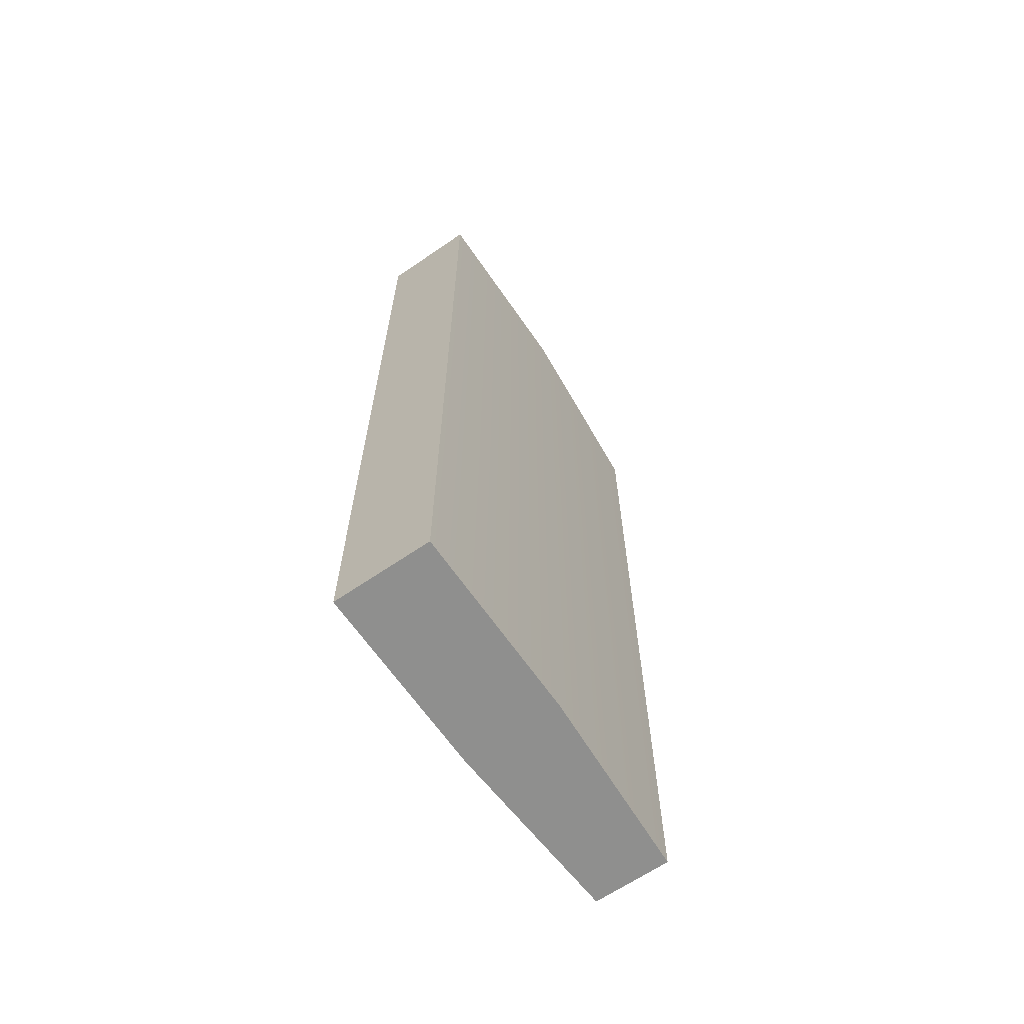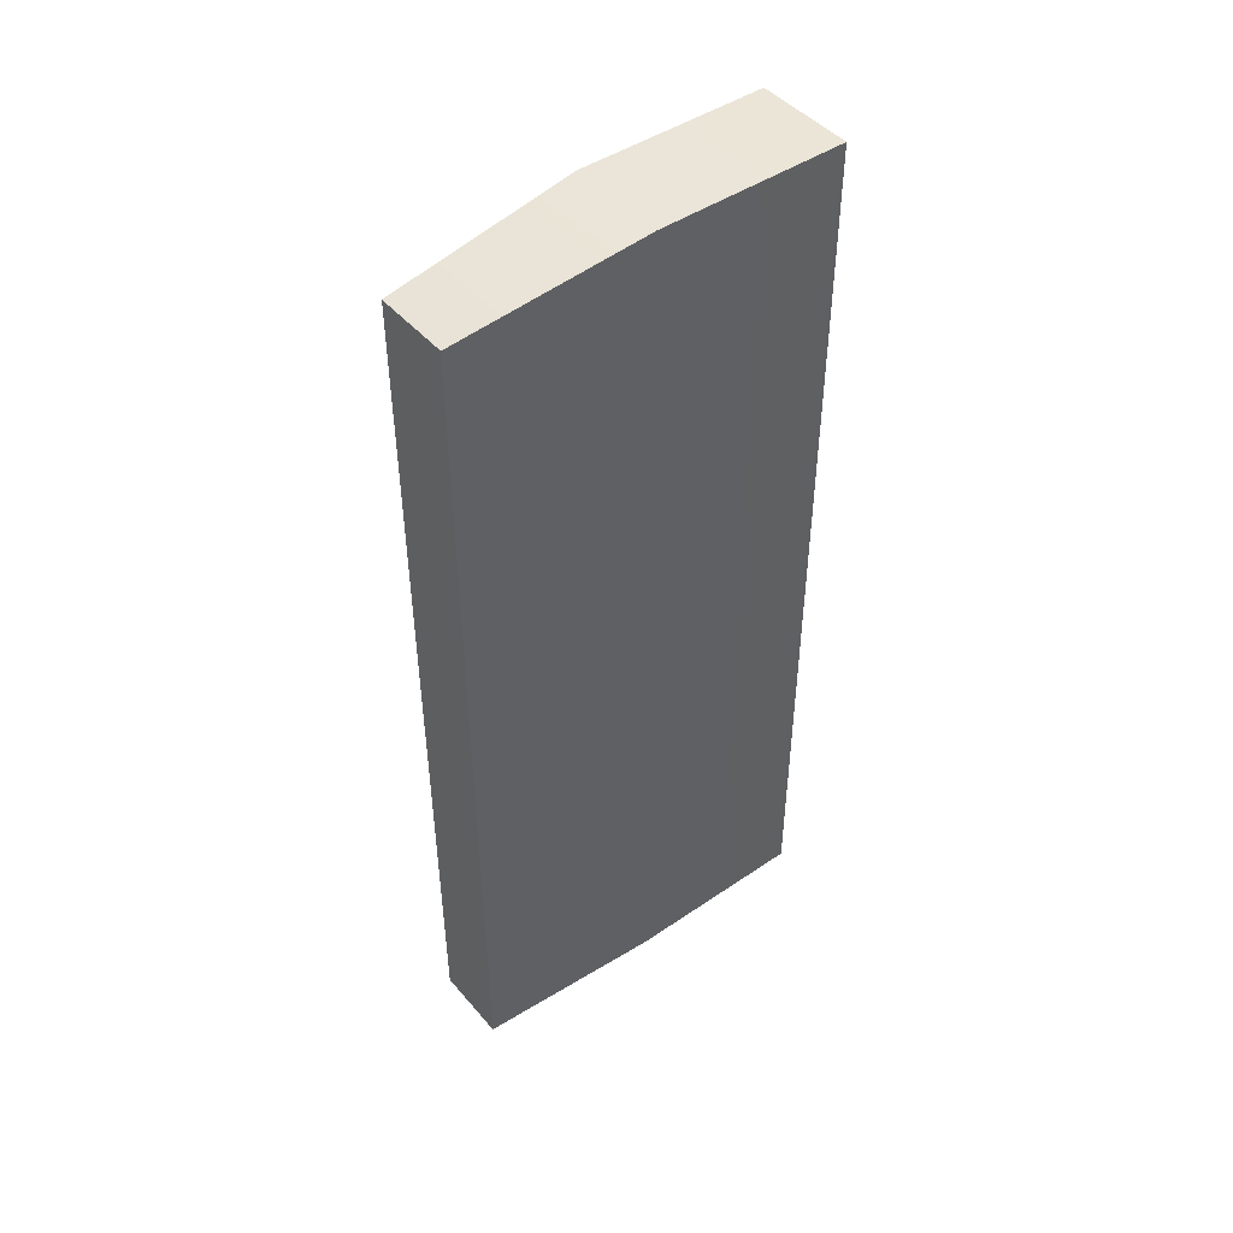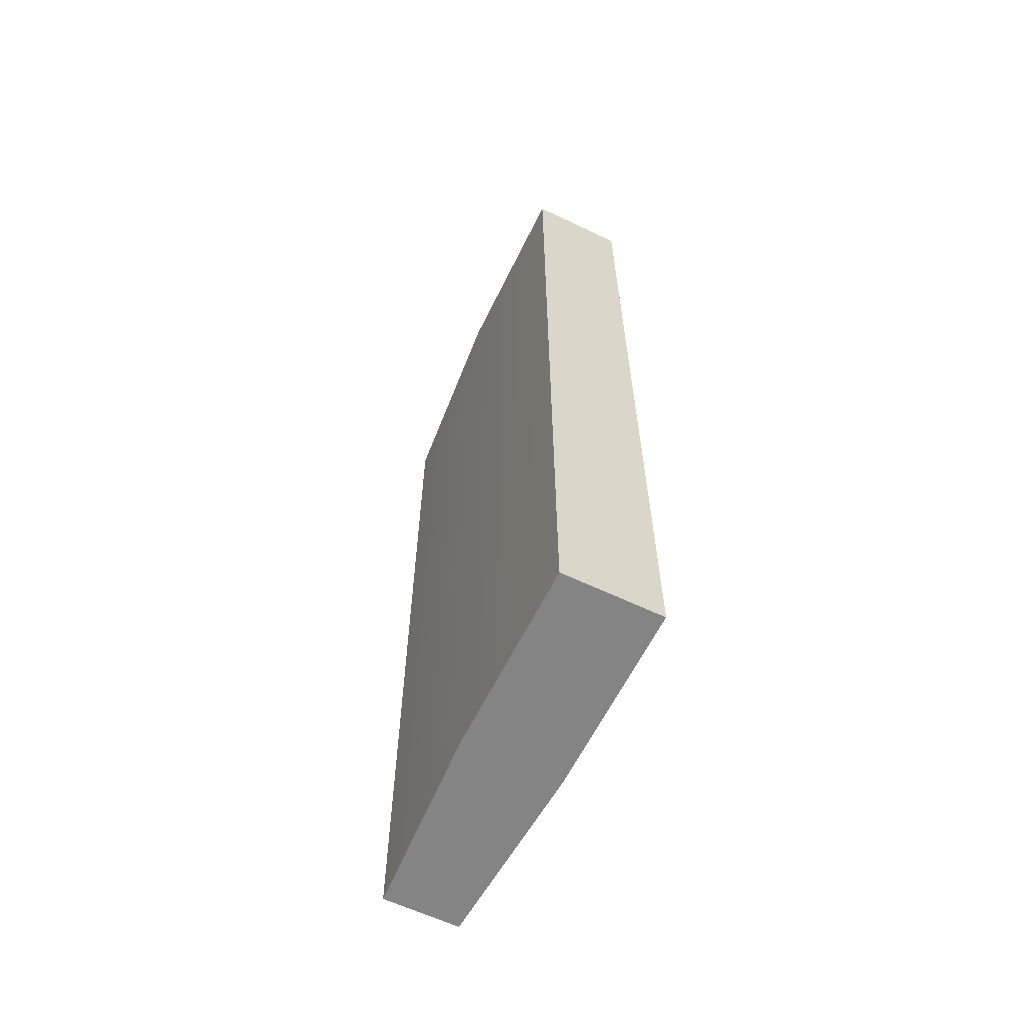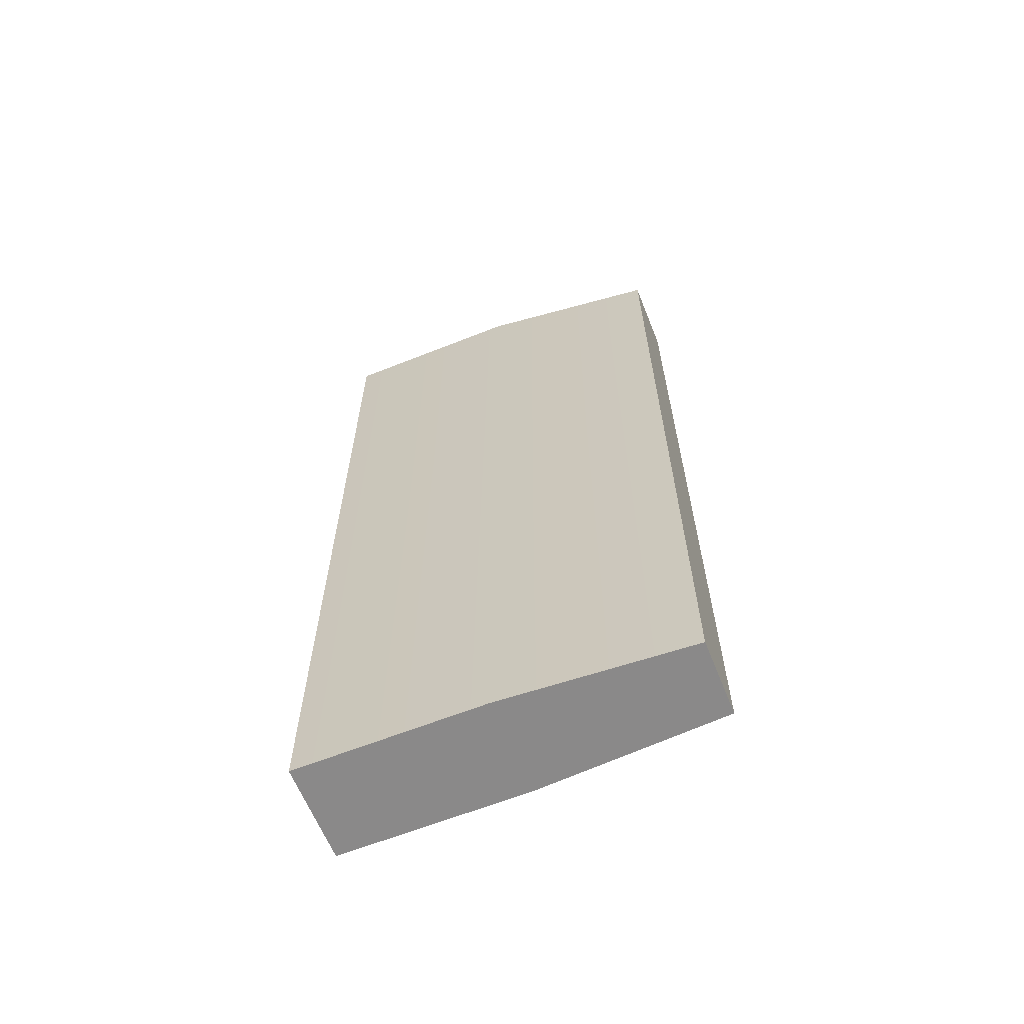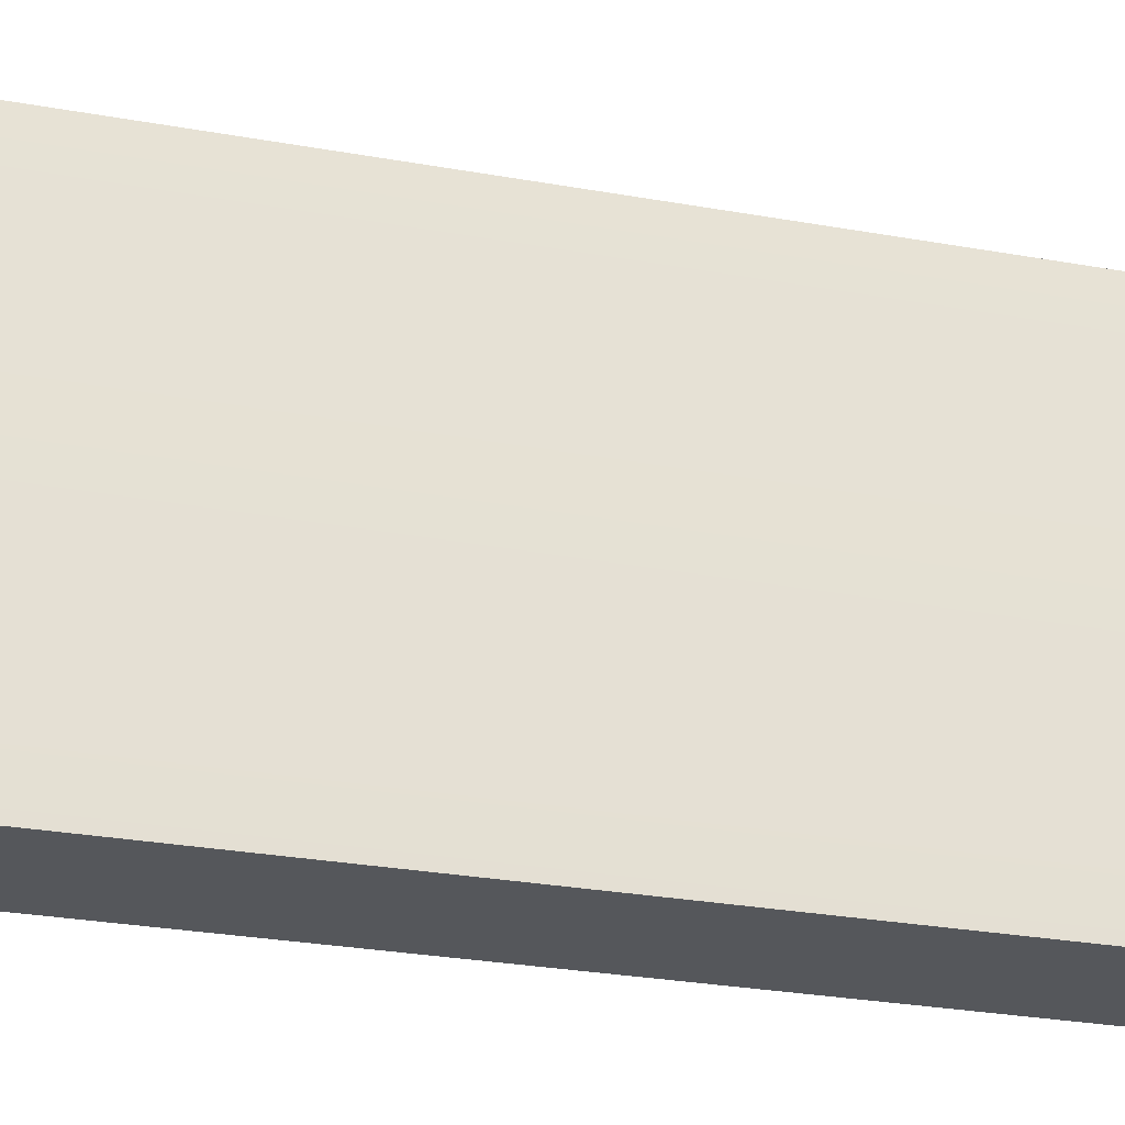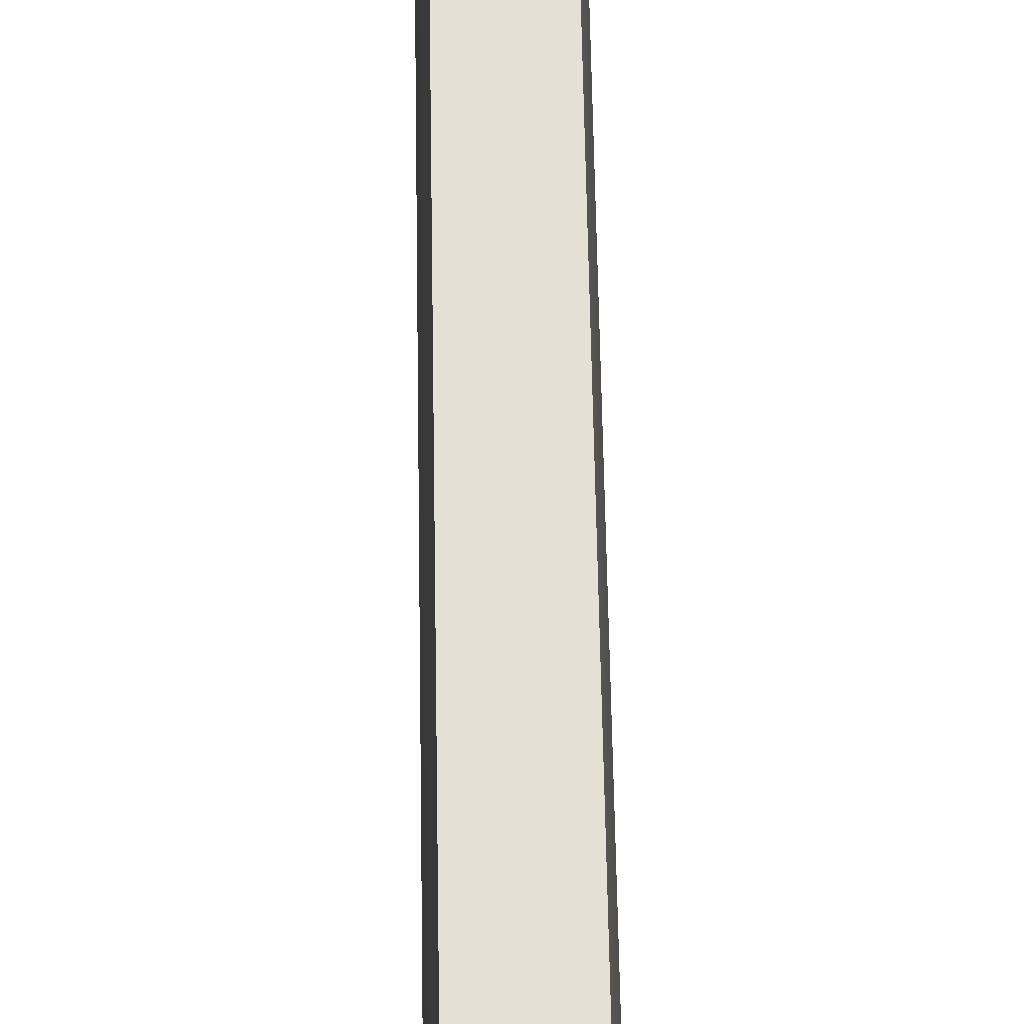
<metadata>
{"format":"obj","ext":"obj","renderer":"f3d","projection":"perspective","resolution":1024,"background":"white","views":[{"elev":-65.1,"azim":34.6,"up":"+Z"},{"elev":46.0,"azim":-128.0,"up":"+Z"},{"elev":-61.3,"azim":-26.0,"up":"+Z"},{"elev":-63.3,"azim":111.9,"up":"+Z"},{"elev":-27.0,"azim":74.2,"up":"+Y"},{"elev":65.3,"azim":-1.0,"up":"+Y"}]}
</metadata>
<code>
g default
v -0.3 0.15 5.5
v 0.3 0.15 5.5
v -0.3 1.3 5.5
v 0.3 1.3 5.5
v -0.2317 2.45 5.333
v 0.2317 2.45 5.333
v -0.2317 2.45 0
v 0.2317 2.45 0
v -0.3 1.3 0
v 0.3 1.3 0
v -0.3 0.15 0
v 0.3 0.15 0
g pCube4
f 1 2 3
f 3 2 4
f 3 4 5
f 5 4 6
f 5 6 7
f 7 6 8
f 7 8 9
f 9 8 10
f 9 10 11
f 11 10 12
f 11 12 1
f 1 12 2
f 2 12 4
f 4 12 10
f 4 10 6
f 6 10 8
f 11 1 9
f 9 1 3
f 3 5 9
f 9 5 7
g default
v -0.3 0.15 5.5
v 0.3 0.15 5.5
v -0.3 1.3 5.5
v 0.3 1.3 5.5
v -0.2317 2.45 5.333
v 0.2317 2.45 5.333
v -0.2317 2.45 0
v 0.2317 2.45 0
v -0.3 1.3 0
v 0.3 1.3 0
v -0.3 0.15 0
v 0.3 0.15 0
g pCube4
f 13 14 15
f 15 14 16
f 15 16 17
f 17 16 18
f 17 18 19
f 19 18 20
f 19 20 21
f 21 20 22
f 21 22 23
f 23 22 24
f 23 24 13
f 13 24 14
f 14 24 16
f 16 24 22
f 16 22 18
f 18 22 20
f 23 13 21
f 21 13 15
f 15 17 21
f 21 17 19

</code>
